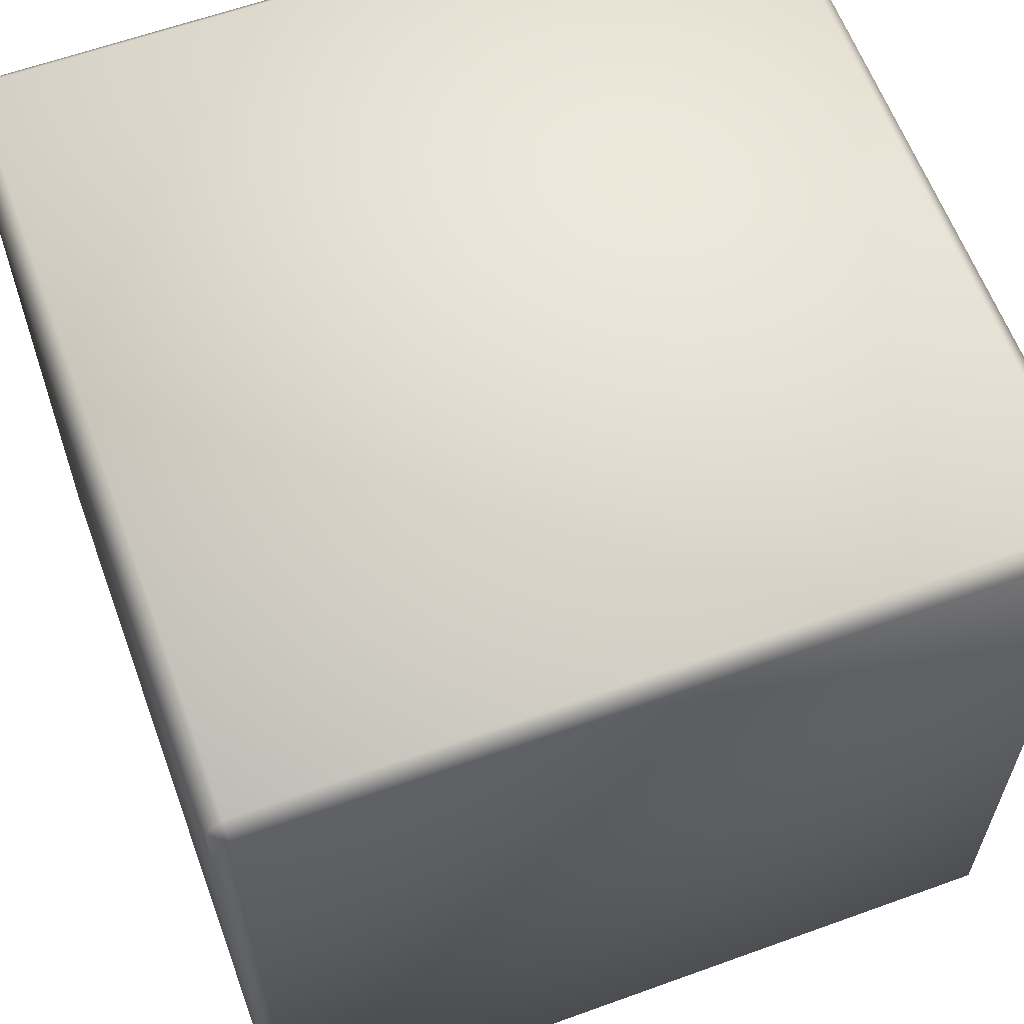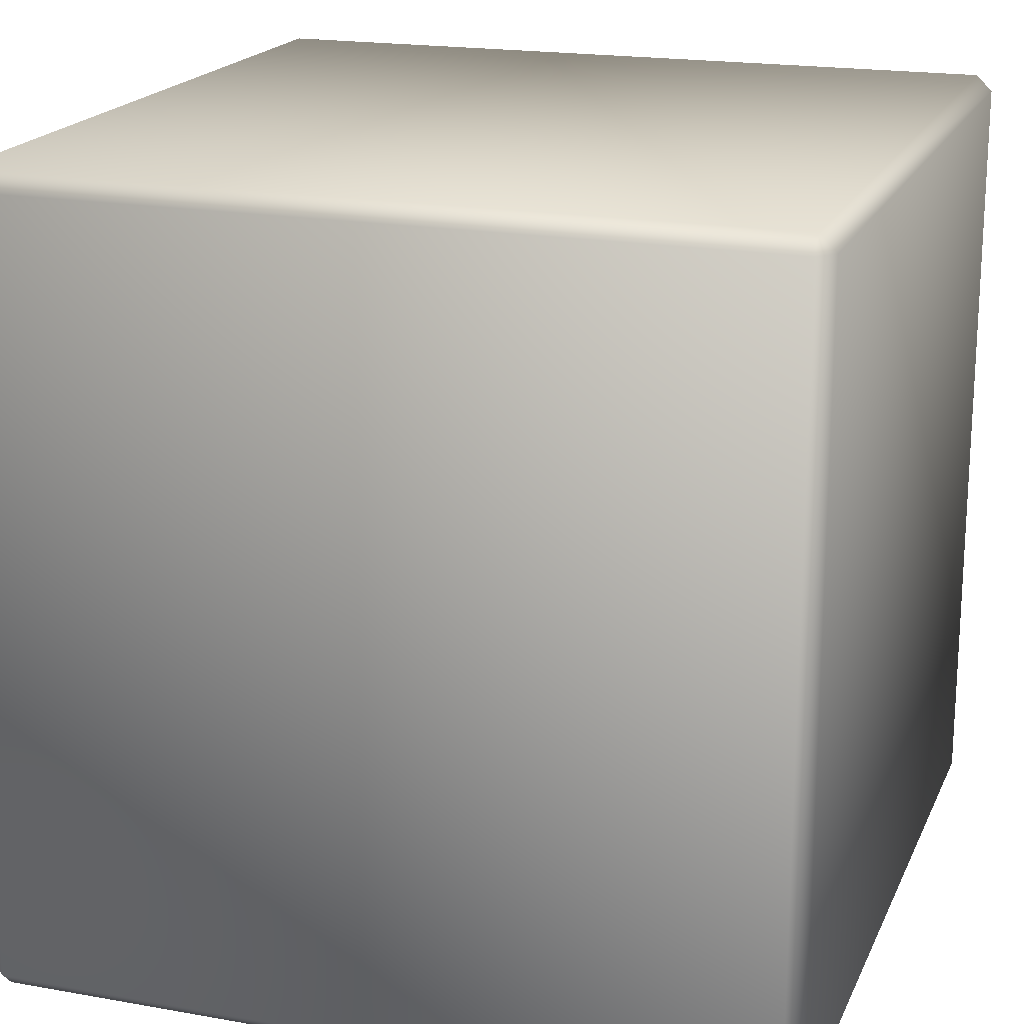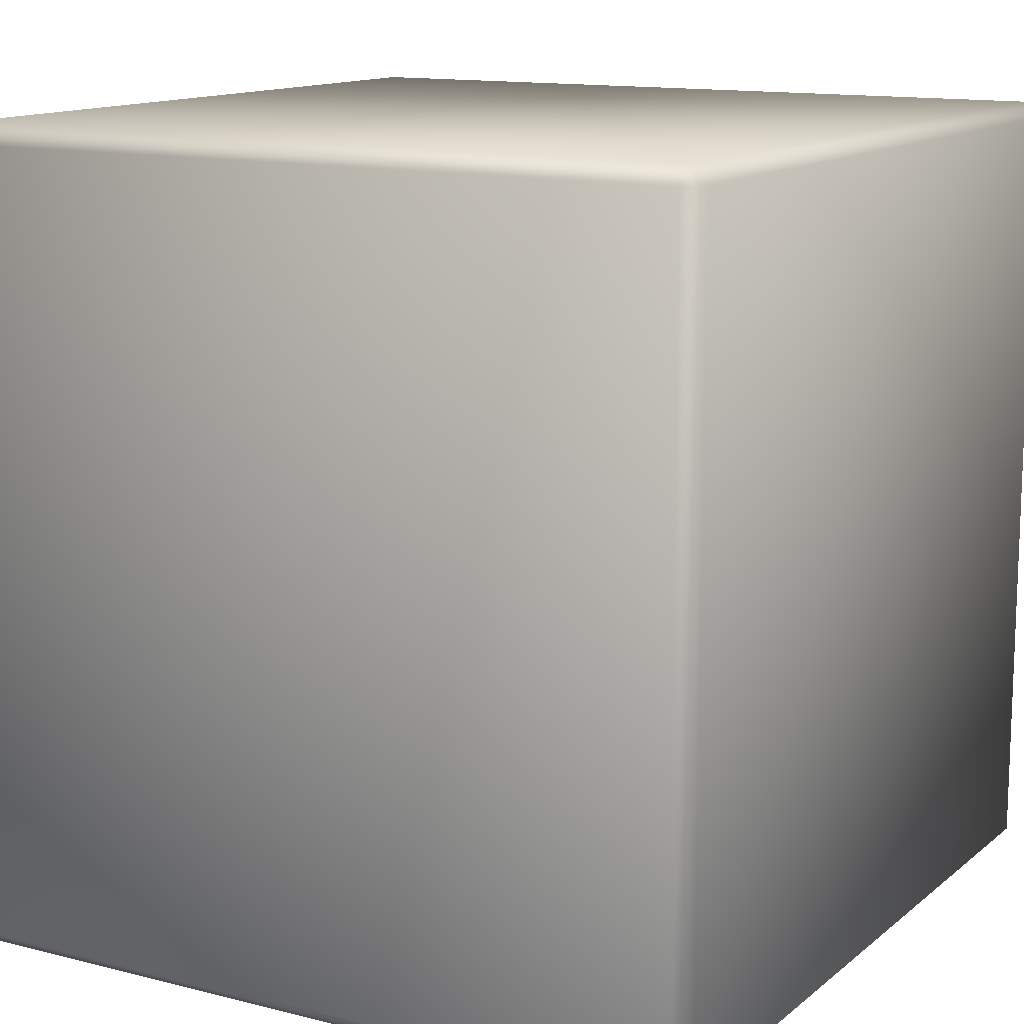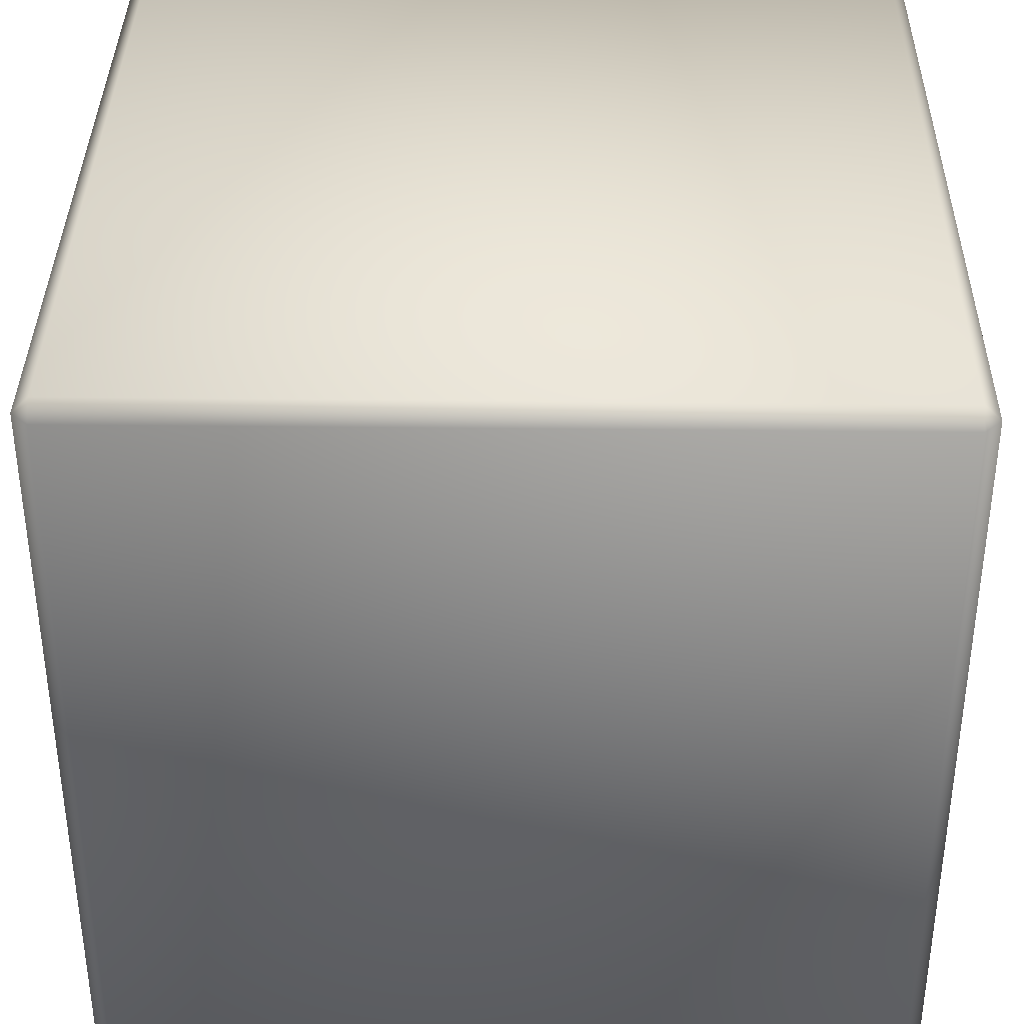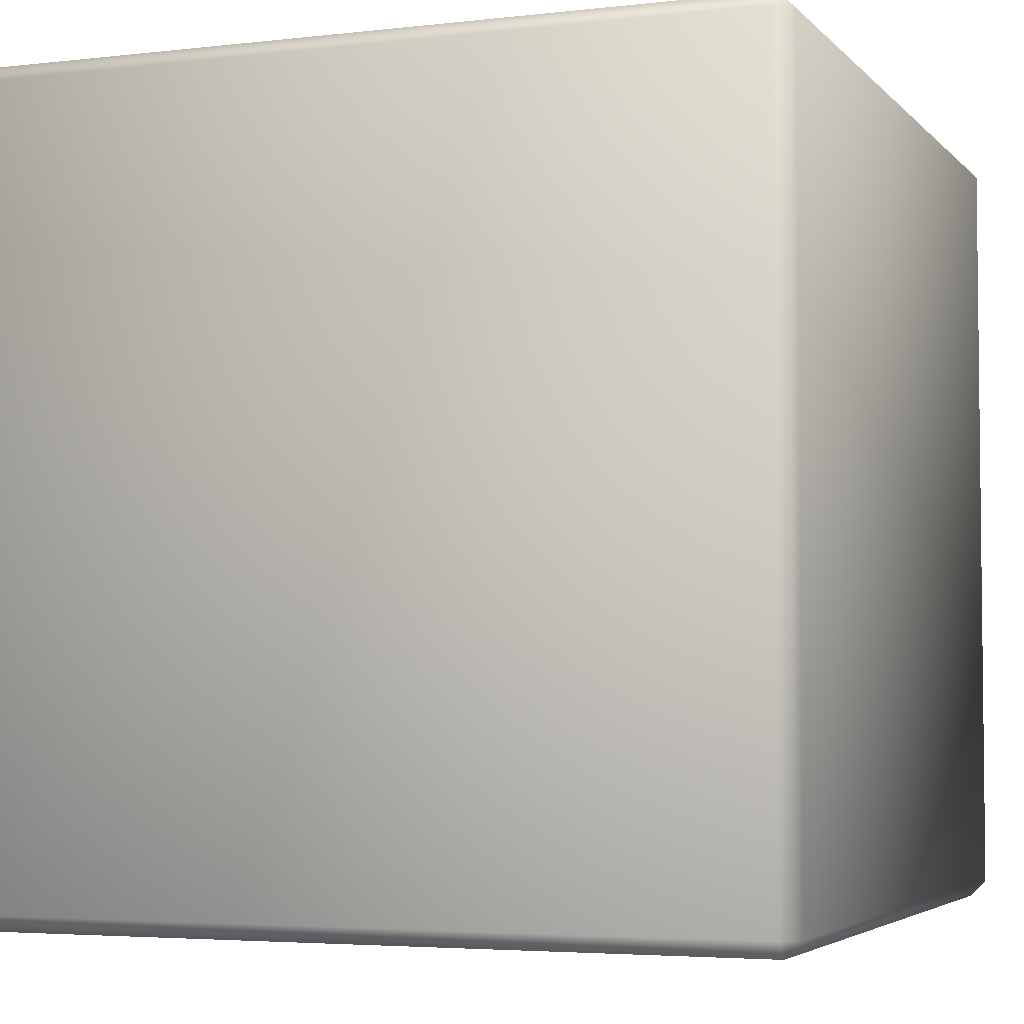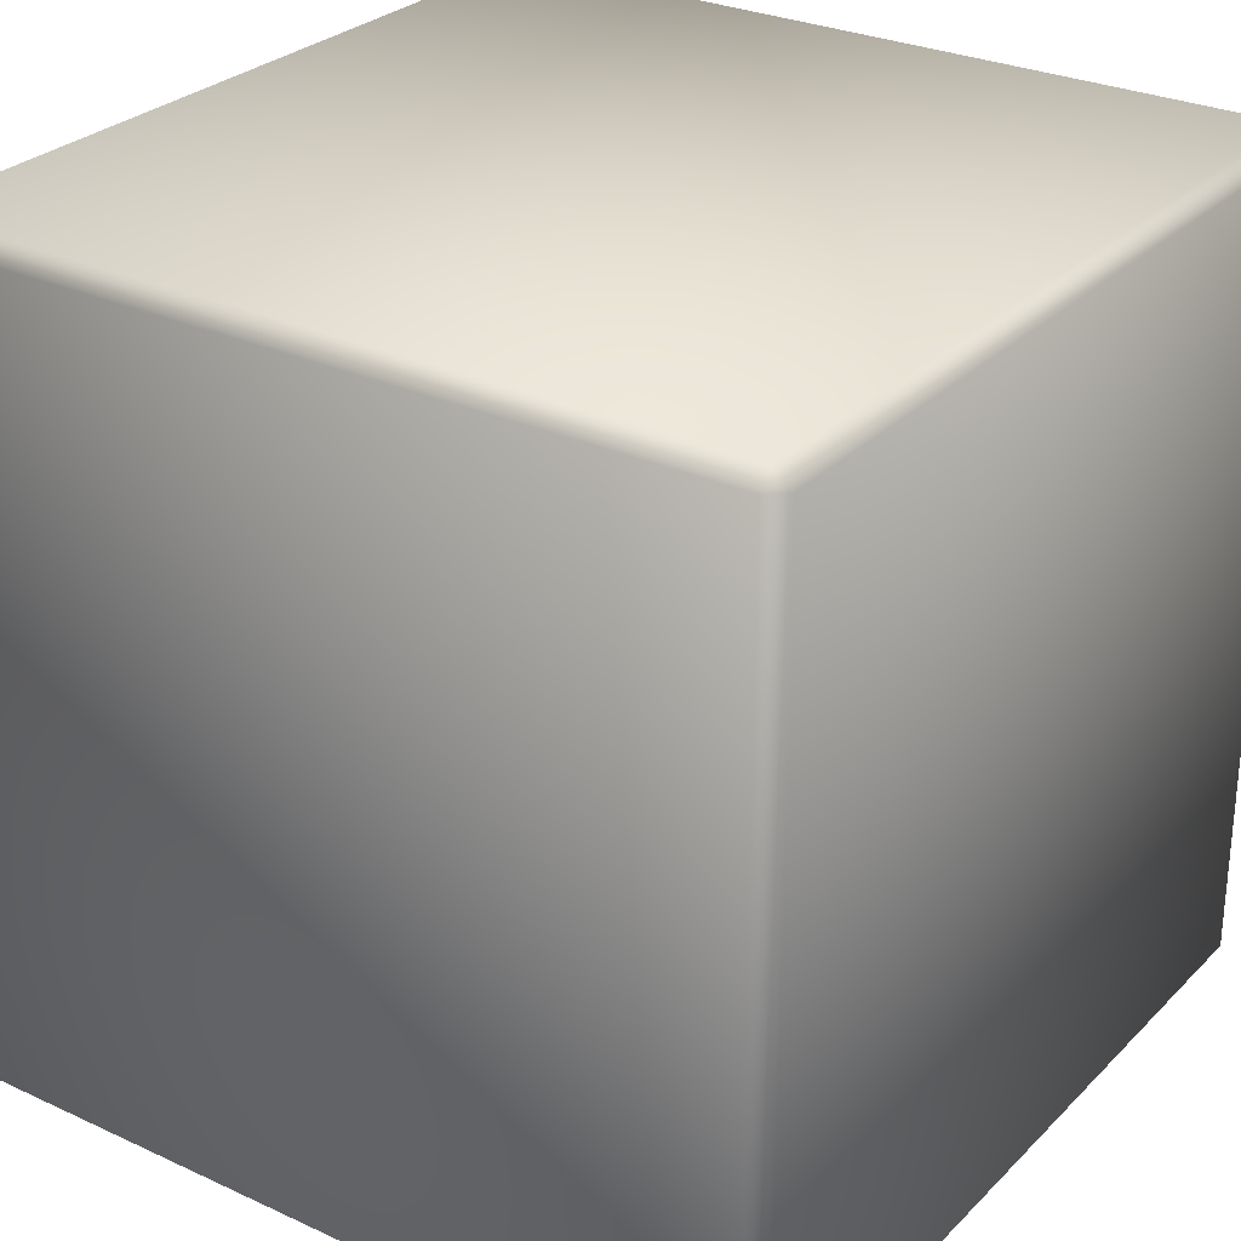
<metadata>
{"format":"obj","ext":"obj","renderer":"f3d","projection":"perspective","resolution":1024,"background":"white","views":[{"elev":61.5,"azim":159.8,"up":"+Z"},{"elev":19.0,"azim":-71.4,"up":"+Y"},{"elev":13.0,"azim":-59.8,"up":"+Z"},{"elev":36.9,"azim":-179.2,"up":"+Z"},{"elev":-4.1,"azim":-69.0,"up":"+Z"},{"elev":28.3,"azim":124.8,"up":"+Y"}]}
</metadata>
<code>
g all_pushblock_L
v -48 98.12 50
v -48 2.124 50
v 48 2.124 50
v 48 98.12 50
f 3 1 2
f 1 3 4
v -48 98.12 -50
v 48 98.12 -50
v 48 2.124 -50
v -48 2.124 -50
v -48 100.1 48
v -48 98.12 50
v 48 98.12 50
v -50 2.124 48
v -48 2.124 50
v -48 98.12 50
v -50 98.12 48
v 48 100.1 48
v 50 98.12 48
v 50 98.12 -48
v 48 100.1 -48
v -48 100.1 48
v -48 100.1 -48
v -50 98.12 -48
v 48 0.1243 48
v 50 2.124 48
v 48 2.124 50
v -48 2.124 50
v -50 2.124 48
v -48 0.1243 48
v -50 98.12 48
v 48 0.1243 -48
v 50 2.124 -48
v -50 2.124 -48
v -48 2.124 -50
v -48 0.1243 -48
v 48 98.12 -50
v -48 100.1 -48
v -48 98.12 -50
v -50 98.12 -48
v 48 2.124 50
v 50 2.124 48
v 48 0.1243 -48
v 50 2.124 -48
v -48 98.12 -50
v -48 0.1243 -48
v -50 2.124 -48
v -48 0.1243 -48
v 50 98.12 -48
f 14 15 12
f 12 13 14
f 21 15 20
f 15 21 22
f 33 22 43
f 22 33 32
f 34 32 33
f 17 11 39
f 11 17 16
f 18 16 17
f 16 18 19
f 35 19 18
f 19 35 37
f 39 40 17
f 37 36 19
f 36 37 38
f 29 10 9
f 11 9 10
f 9 11 16
f 44 8 7
f 5 7 8
f 7 5 6
f 7 30 44
f 30 7 31
f 6 31 7
f 31 6 47
f 28 27 45
f 27 28 26
f 23 26 28
f 26 23 25
f 24 25 23
f 45 46 28
f 41 24 23
f 24 41 42
v -48 0.1243 -48
v 48 0.1243 -48
v 48 0.1243 48
v -48 0.1243 48
f 50 48 49
f 48 50 51
v -50 98.12 -48
v -50 2.124 -48
v -50 2.124 48
v -50 98.12 48
f 54 52 53
f 52 54 55
v -48 100.1 48
v 48 100.1 48
v 48 100.1 -48
v -48 100.1 -48
f 58 56 57
f 56 58 59
v 50 2.124 -48
v 50 98.12 -48
v 50 98.12 48
v 50 2.124 48
f 62 60 61
f 60 62 63

</code>
